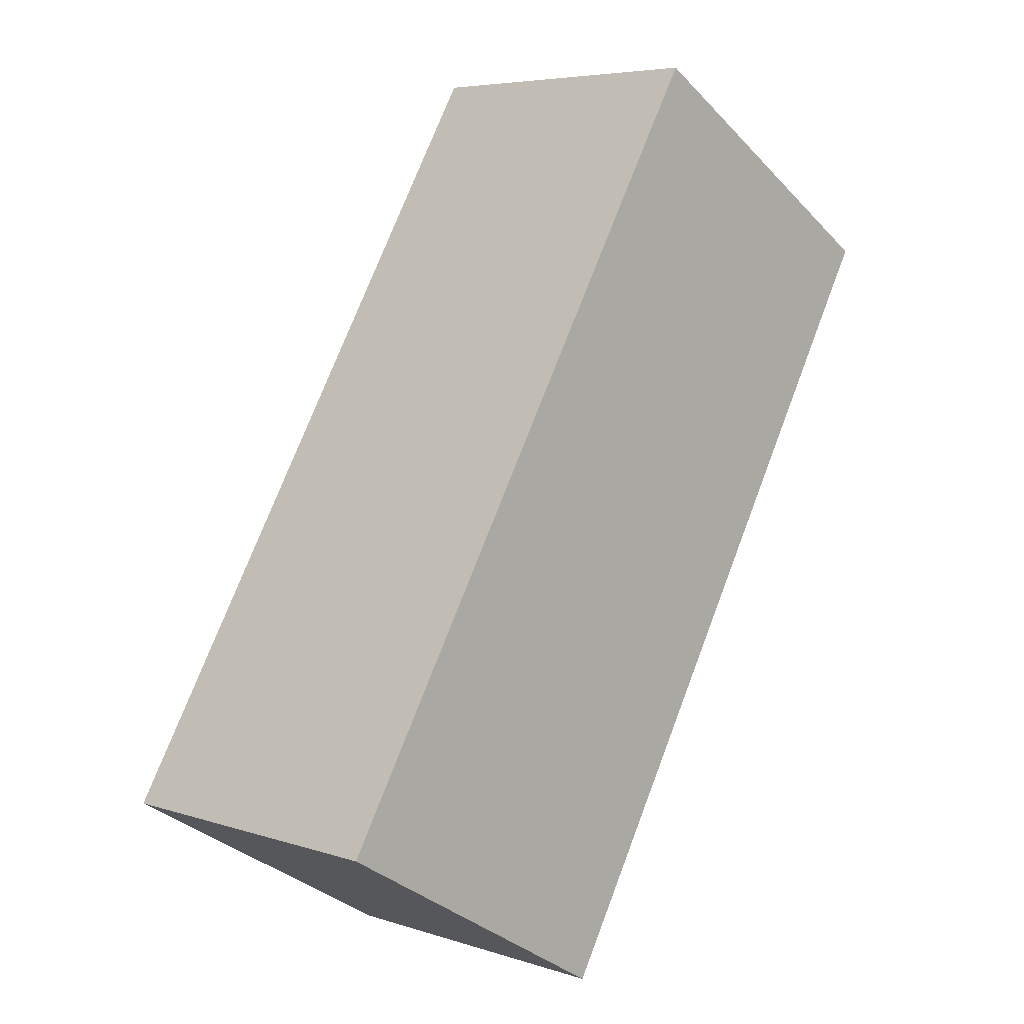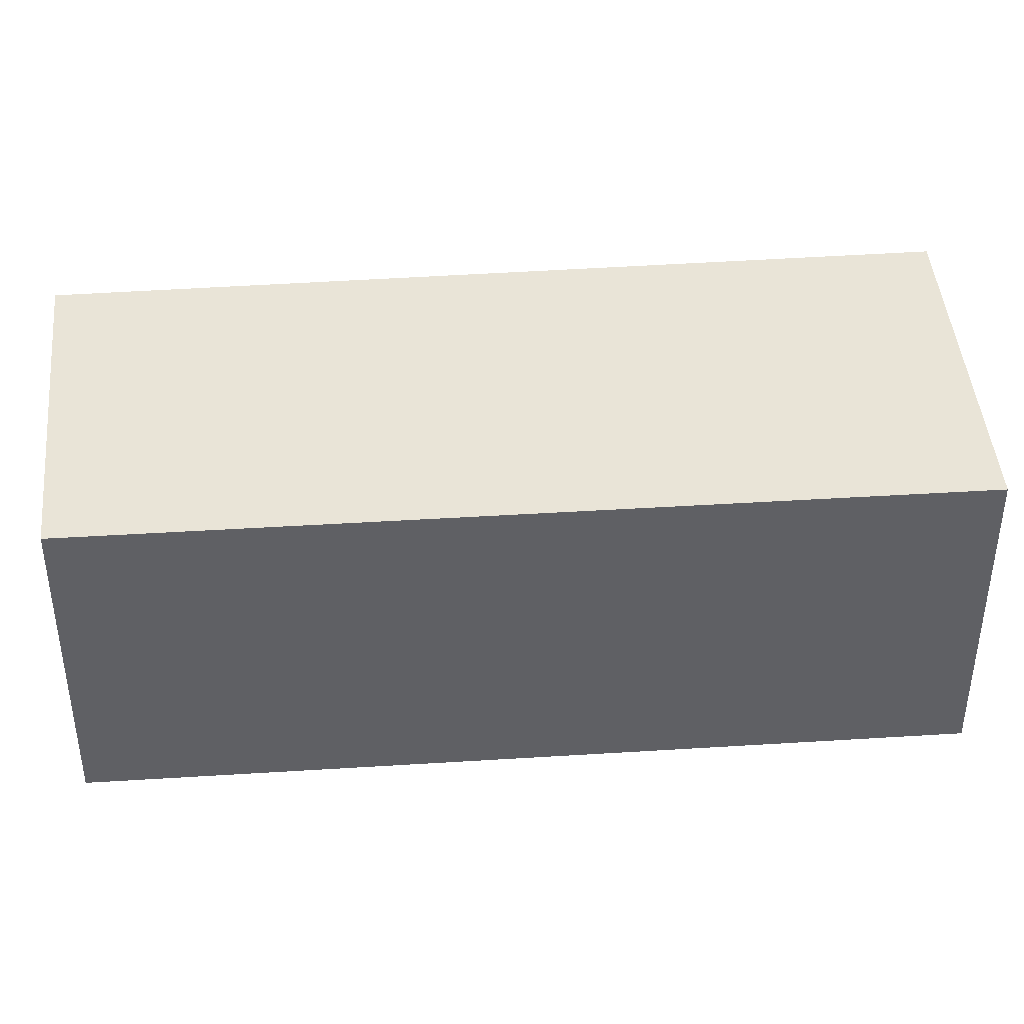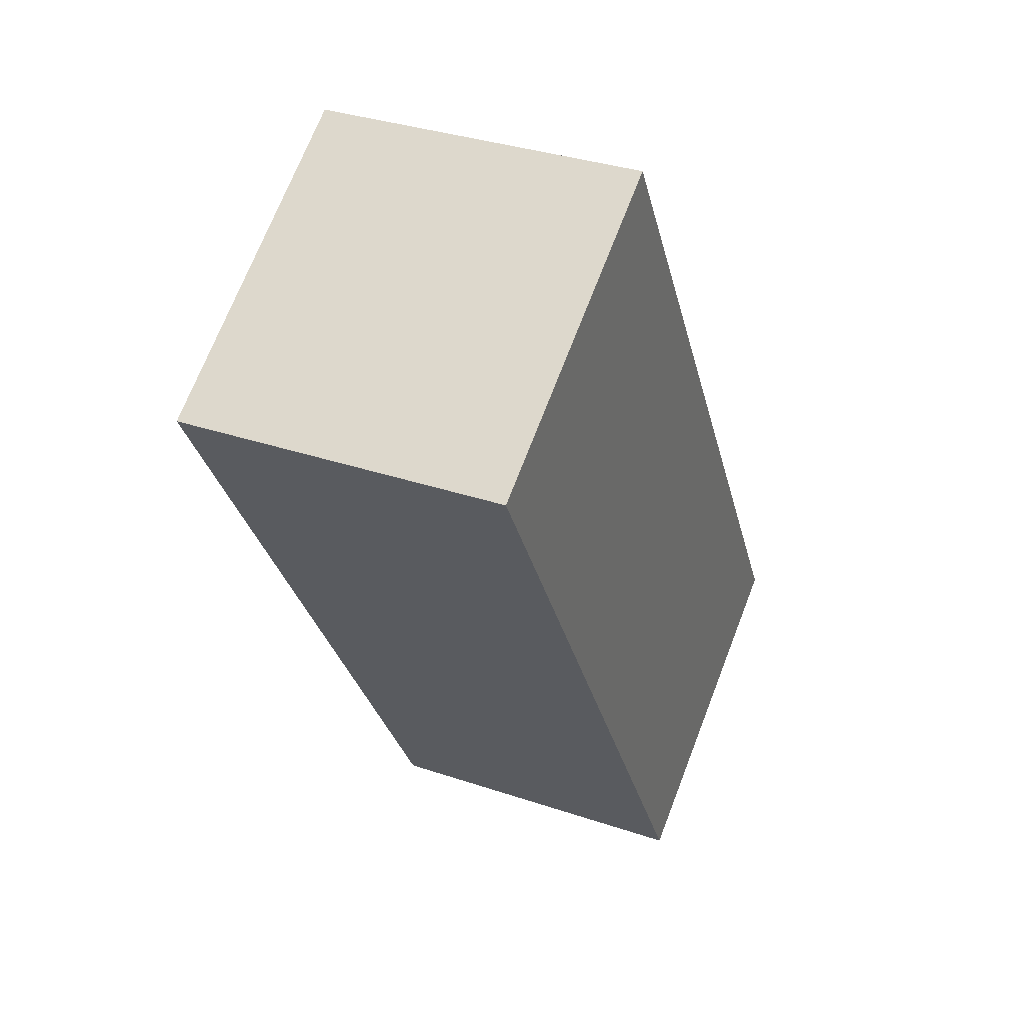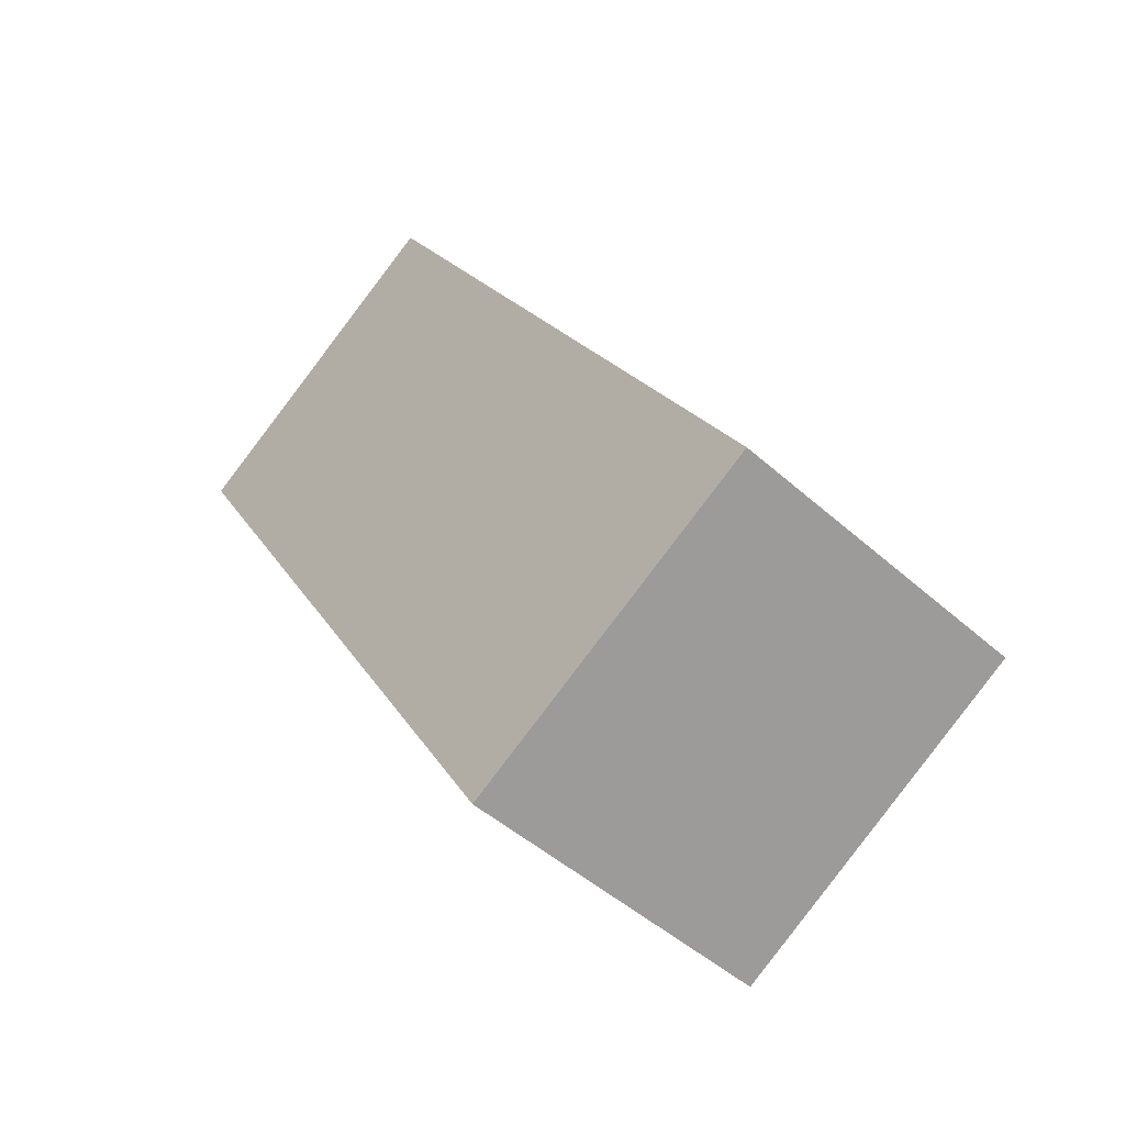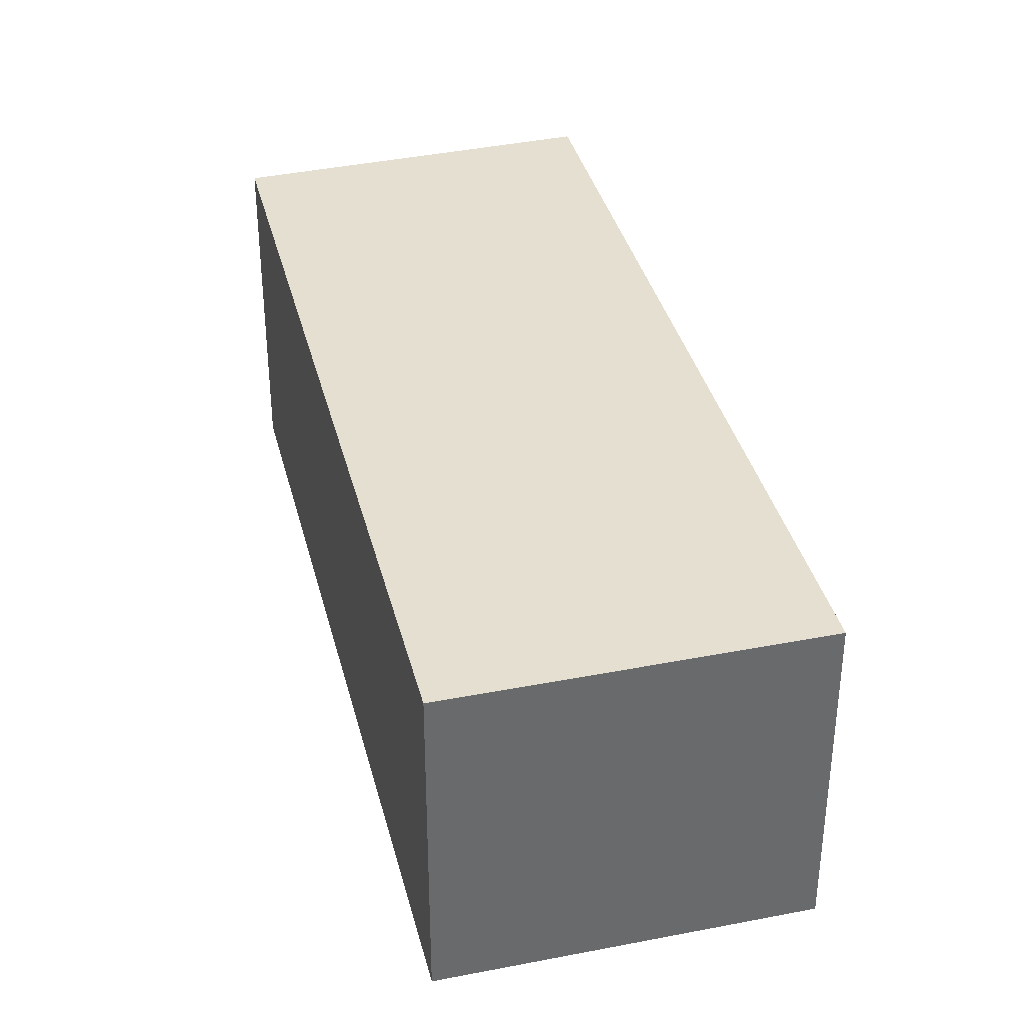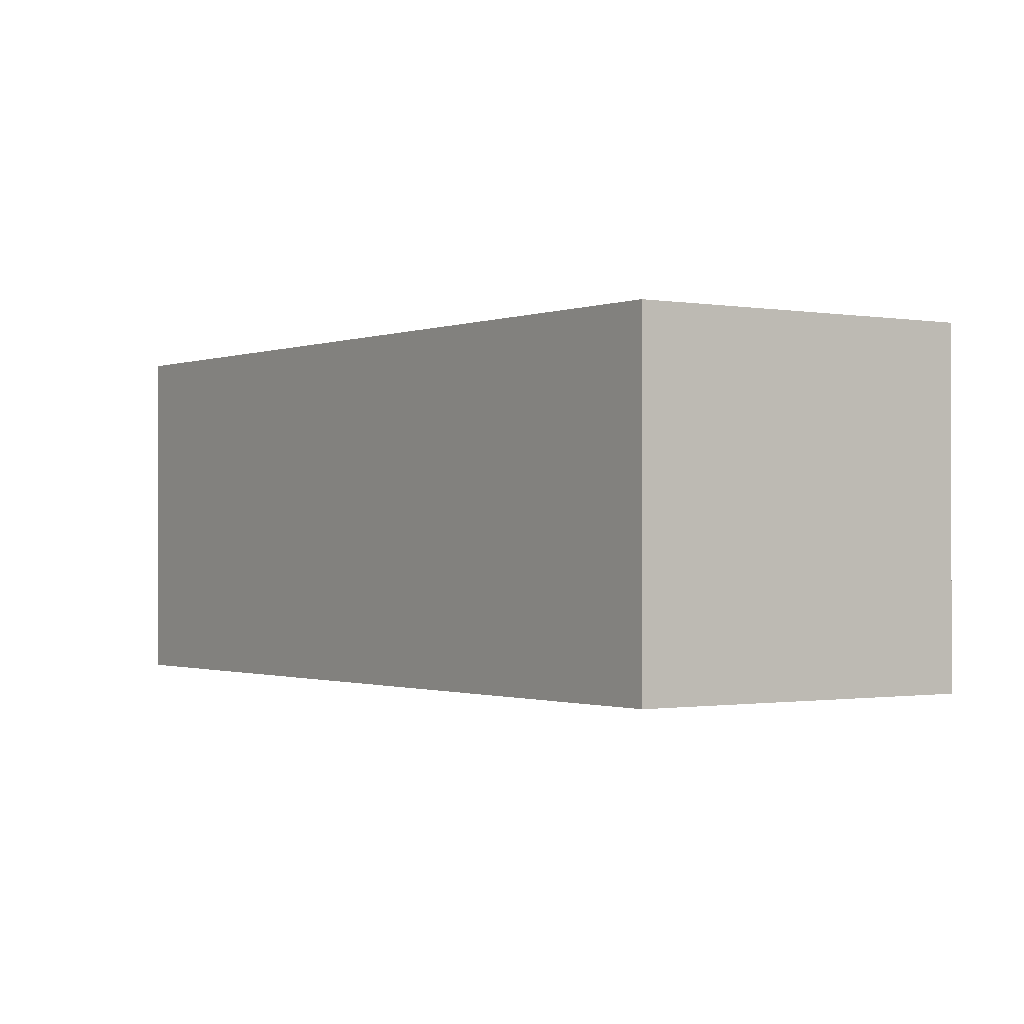
<metadata>
{"format":"obj","ext":"obj","renderer":"f3d","projection":"perspective","resolution":1024,"background":"white","views":[{"elev":5.8,"azim":-45.4,"up":"+Z"},{"elev":43.0,"azim":115.9,"up":"+Y"},{"elev":34.1,"azim":114.6,"up":"+Z"},{"elev":-48.0,"azim":-134.9,"up":"+Z"},{"elev":37.5,"azim":-163.6,"up":"+Y"},{"elev":-0.8,"azim":-3.8,"up":"+Y"}]}
</metadata>
<code>
v  4.246 3.138 7.17
v  2.939 3.138 -1.729
v  0 3.138 1.921e-16
v  5.215 3.138 2.184
v  7.091 3.138 5.41
v  7.091 -3.313e-16 5.41
v  5.215 -1.337e-16 2.184
v  2.939 1.059e-16 -1.729
v  0 0 0
v  4.246 -4.39e-16 7.17
g defaultobject
f 1 2 3
f 2 1 4
f 4 1 5
f 6 4 5
f 4 6 7
f 4 7 2
f 2 7 8
f 8 3 2
f 3 8 9
f 9 1 3
f 1 9 10
f 10 5 1
f 5 10 6
f 7 9 8
f 9 7 10
f 10 7 6

</code>
